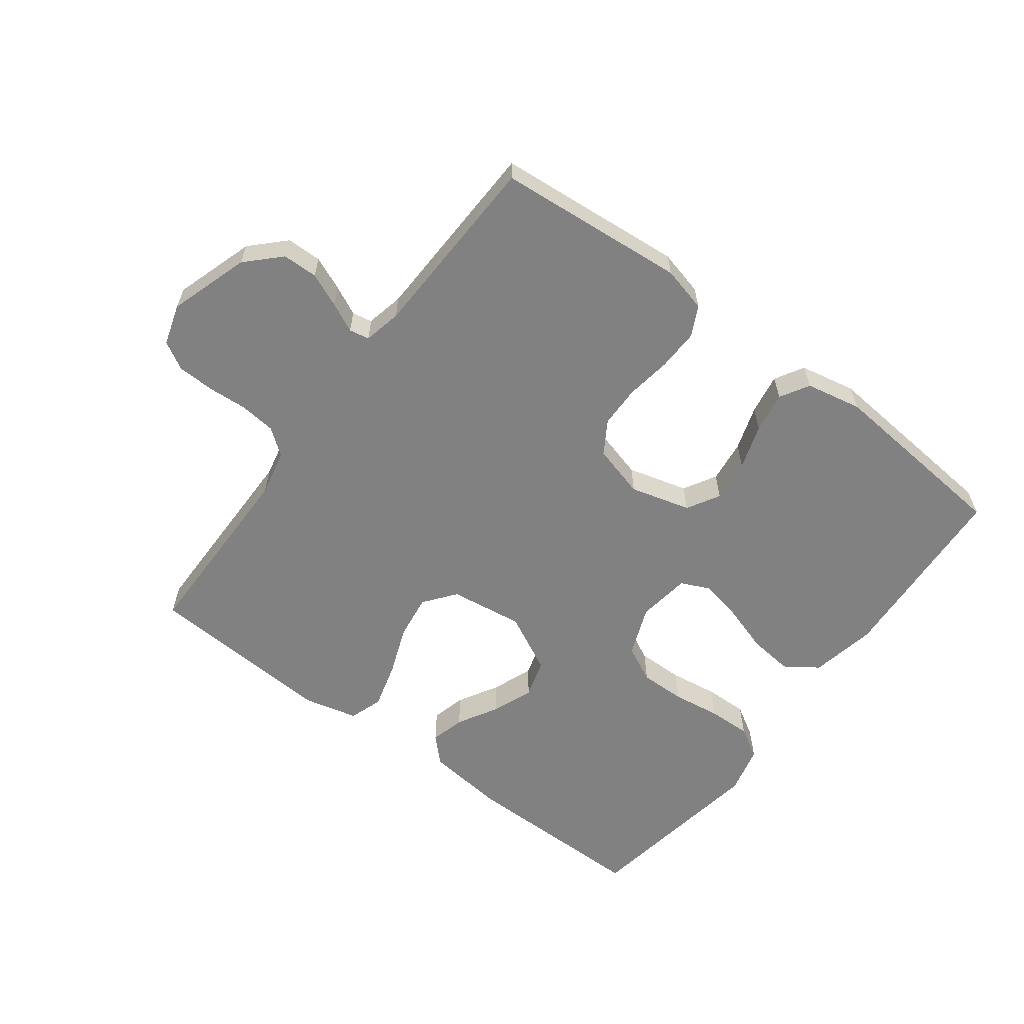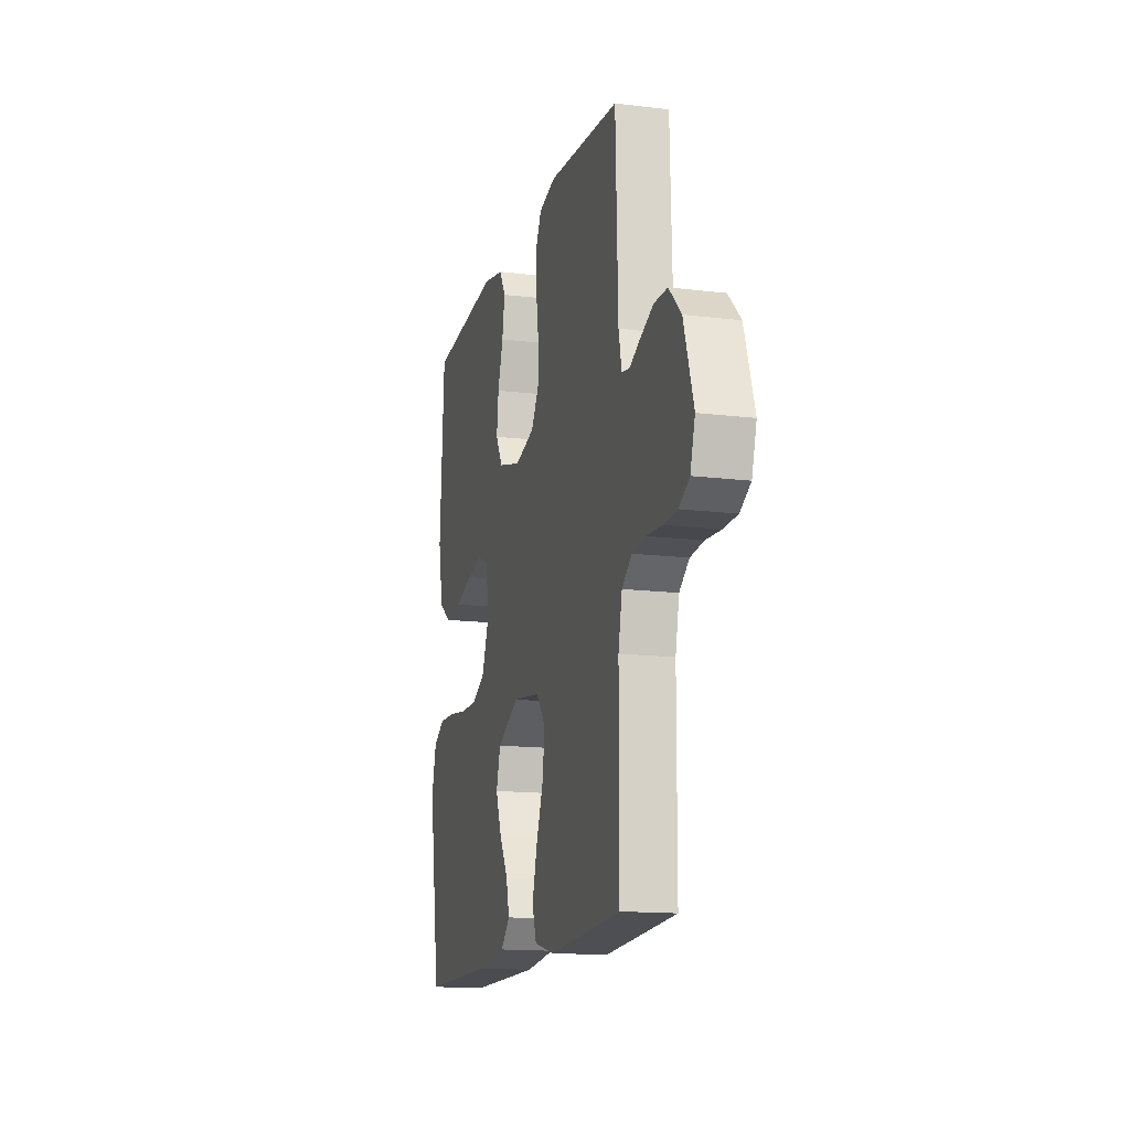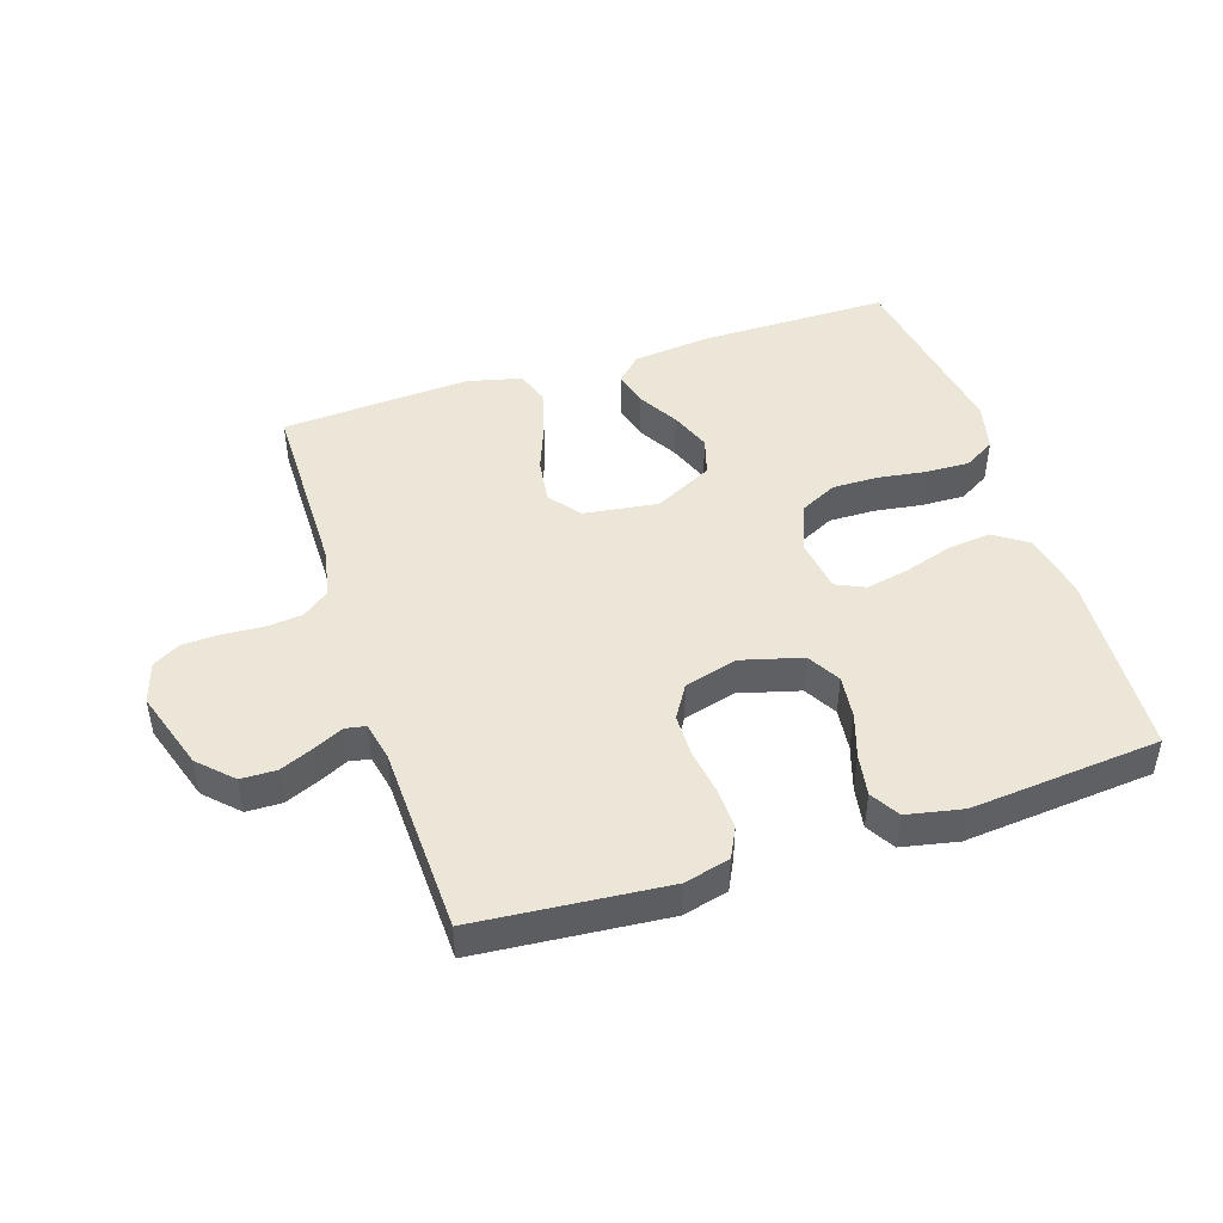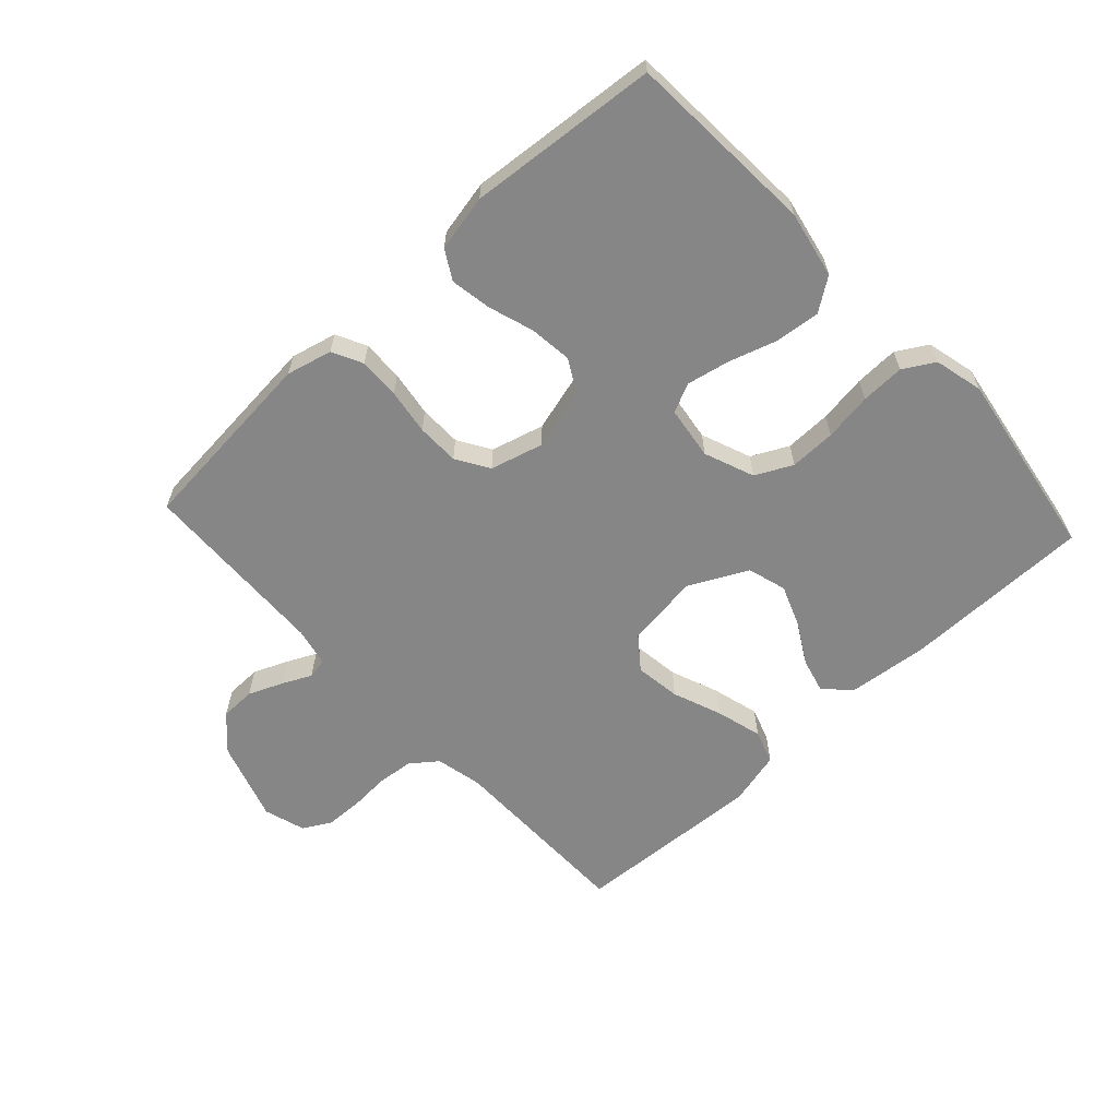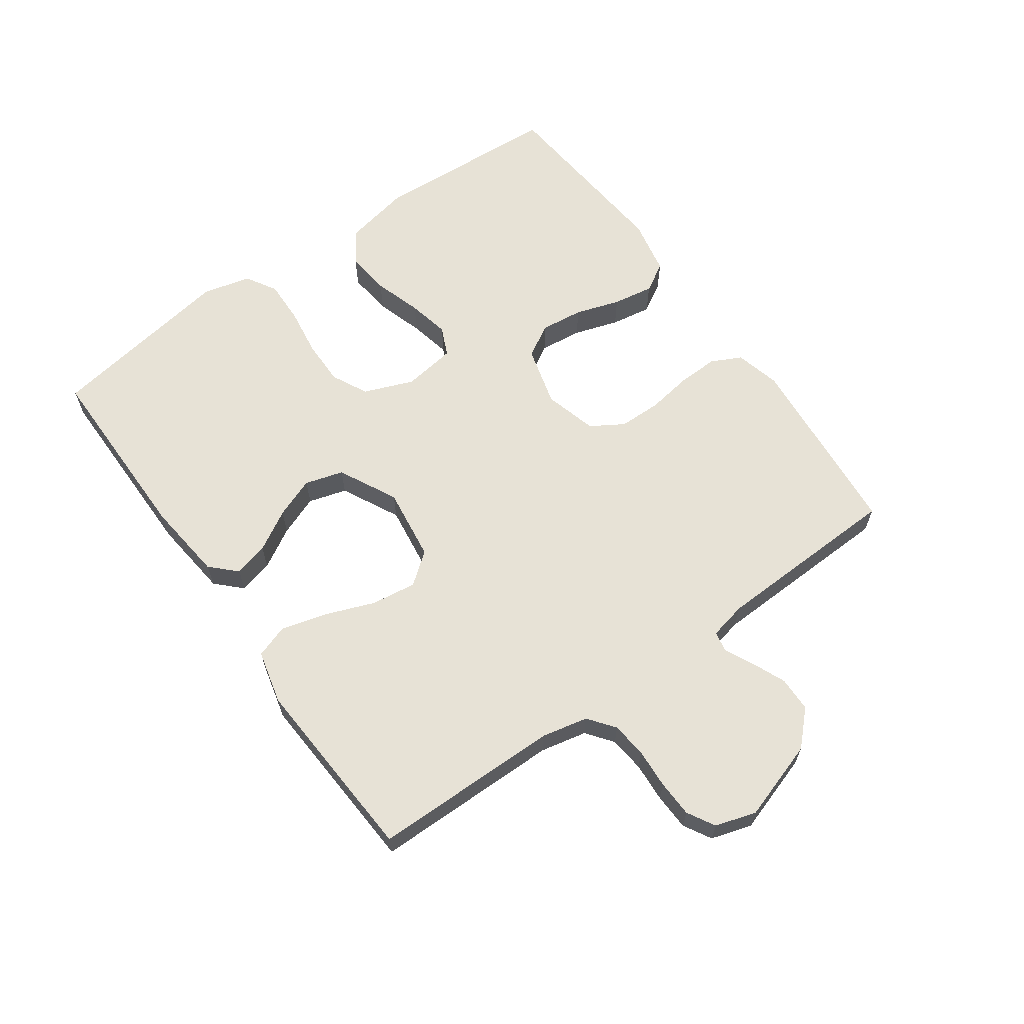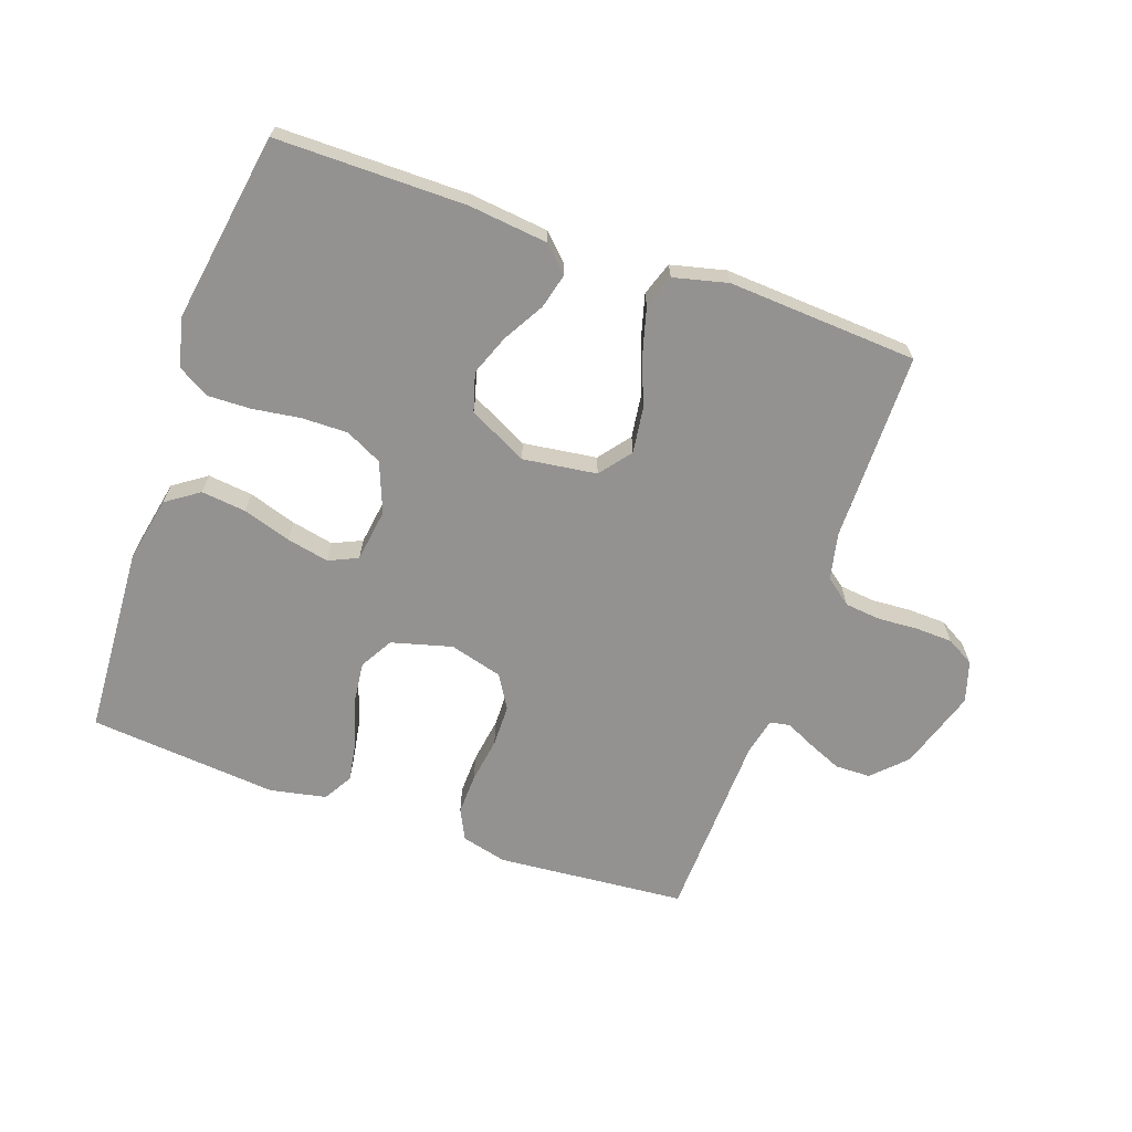
<metadata>
{"format":"obj","ext":"obj","renderer":"f3d","projection":"perspective","resolution":1024,"background":"white","views":[{"elev":-60.5,"azim":-36.9,"up":"+Y"},{"elev":-14.7,"azim":-104.9,"up":"+Z"},{"elev":46.2,"azim":-18.0,"up":"+Y"},{"elev":-62.2,"azim":42.8,"up":"+Y"},{"elev":63.6,"azim":-125.5,"up":"+Y"},{"elev":-66.5,"azim":160.6,"up":"+Y"}]}
</metadata>
<code>
v -0.5 0.07 0.5
v -0.2 0.07 0.526
v -0.128 0.07 0.508
v -0.104 0.07 0.46
v -0.106 0.07 0.395
v -0.117 0.07 0.323
v -0.116 0.07 0.256
v -0.084 0.07 0.204
v 0 0.07 0.181
v 0.096 0.07 0.207
v 0.126 0.07 0.259
v 0.118 0.07 0.327
v 0.095 0.07 0.398
v 0.084 0.07 0.463
v 0.111 0.07 0.509
v 0.2 0.07 0.527
v 0.5 0.07 0.5
v 0.518 0.07 0.2
v 0.497 0.07 0.095
v 0.445 0.07 0.059
v 0.374 0.07 0.067
v 0.298 0.07 0.091
v 0.231 0.07 0.105
v 0.185 0.07 0.084
v 0.173 0.07 0
v 0.204 0.07 -0.079
v 0.262 0.07 -0.108
v 0.335 0.07 -0.107
v 0.411 0.07 -0.096
v 0.48 0.07 -0.094
v 0.529 0.07 -0.123
v 0.548 0.07 -0.2
v 0.5 0.07 -0.5
v 0.2 0.07 -0.5
v 0.074 0.07 -0.486
v 0.035 0.07 -0.447
v 0.049 0.07 -0.392
v 0.086 0.07 -0.328
v 0.111 0.07 -0.263
v 0.093 0.07 -0.202
v 0 0.07 -0.155
v -0.117 0.07 -0.171
v -0.156 0.07 -0.221
v -0.146 0.07 -0.293
v -0.116 0.07 -0.371
v -0.096 0.07 -0.444
v -0.114 0.07 -0.497
v -0.2 0.07 -0.518
v -0.5 0.07 -0.5
v -0.502 0.07 -0.2
v -0.518 0.07 -0.126
v -0.56 0.07 -0.094
v -0.617 0.07 -0.088
v -0.68 0.07 -0.092
v -0.739 0.07 -0.09
v -0.783 0.07 -0.065
v -0.803 0.07 0
v -0.762 0.07 0.127
v -0.711 0.07 0.178
v -0.655 0.07 0.179
v -0.601 0.07 0.156
v -0.555 0.07 0.134
v -0.523 0.07 0.14
v -0.51 0.07 0.2
v -0.5 0 0.5
v -0.2 0 0.526
v -0.128 0 0.508
v -0.104 0 0.46
v -0.106 0 0.395
v -0.117 0 0.323
v -0.116 0 0.256
v -0.084 0 0.204
v 0 0 0.181
v 0.096 0 0.207
v 0.126 0 0.259
v 0.118 0 0.327
v 0.095 0 0.398
v 0.084 0 0.463
v 0.111 0 0.509
v 0.2 0 0.527
v 0.5 0 0.5
v 0.518 0 0.2
v 0.497 0 0.095
v 0.445 0 0.059
v 0.374 0 0.067
v 0.298 0 0.091
v 0.231 0 0.105
v 0.185 0 0.084
v 0.173 0 0
v 0.204 0 -0.079
v 0.262 0 -0.108
v 0.335 0 -0.107
v 0.411 0 -0.096
v 0.48 0 -0.094
v 0.529 0 -0.123
v 0.548 0 -0.2
v 0.5 0 -0.5
v 0.2 0 -0.5
v 0.074 0 -0.486
v 0.035 0 -0.447
v 0.049 0 -0.392
v 0.086 0 -0.328
v 0.111 0 -0.263
v 0.093 0 -0.202
v 0 0 -0.155
v -0.117 0 -0.171
v -0.156 0 -0.221
v -0.146 0 -0.293
v -0.116 0 -0.371
v -0.096 0 -0.444
v -0.114 0 -0.497
v -0.2 0 -0.518
v -0.5 0 -0.5
v -0.502 0 -0.2
v -0.518 0 -0.126
v -0.56 0 -0.094
v -0.617 0 -0.088
v -0.68 0 -0.092
v -0.739 0 -0.09
v -0.783 0 -0.065
v -0.803 0 0
v -0.762 0 0.127
v -0.711 0 0.178
v -0.655 0 0.179
v -0.601 0 0.156
v -0.555 0 0.134
v -0.523 0 0.14
v -0.51 0 0.2
f 60 61 62
f 59 60 62
f 58 59 62
f 57 58 62
f 56 57 62
f 55 56 62
f 54 55 62
f 53 54 62
f 52 53 62 63
f 51 52 63 64
f 48 49 50
f 47 48 50
f 46 47 50
f 45 46 50
f 44 45 50
f 51 64 1
f 50 51 1
f 44 50 1
f 43 44 1
f 36 37 38
f 35 36 38
f 34 35 38
f 33 34 38
f 32 33 38
f 31 32 38
f 30 31 38
f 29 30 38
f 28 29 38
f 27 28 38 39
f 26 27 39 40
f 20 21 22
f 19 20 22
f 18 19 22
f 17 18 22
f 16 17 22
f 15 16 22
f 14 15 22
f 13 14 22
f 12 13 22
f 11 12 22 23
f 10 11 23 24
f 4 5 6
f 3 4 6
f 2 3 6
f 1 2 6
f 1 6 7
f 43 1 7
f 42 43 7
f 25 26 40 41
f 25 41 42
f 24 25 42
f 10 24 42
f 9 10 42
f 8 9 42
f 7 8 42
f 126 125 124
f 126 124 123
f 126 123 122
f 126 122 121
f 126 121 120
f 126 120 119
f 126 119 118
f 126 118 117
f 127 126 117 116
f 128 127 116 115
f 114 113 112
f 114 112 111
f 114 111 110
f 114 110 109
f 114 109 108
f 65 128 115
f 65 115 114
f 65 114 108
f 65 108 107
f 102 101 100
f 102 100 99
f 102 99 98
f 102 98 97
f 102 97 96
f 102 96 95
f 102 95 94
f 102 94 93
f 102 93 92
f 103 102 92 91
f 104 103 91 90
f 86 85 84
f 86 84 83
f 86 83 82
f 86 82 81
f 86 81 80
f 86 80 79
f 86 79 78
f 86 78 77
f 86 77 76
f 87 86 76 75
f 88 87 75 74
f 70 69 68
f 70 68 67
f 70 67 66
f 70 66 65
f 71 70 65
f 71 65 107
f 71 107 106
f 105 104 90 89
f 106 105 89
f 106 89 88
f 106 88 74
f 106 74 73
f 106 73 72
f 106 72 71
f 1 65 66 2
f 2 66 67 3
f 3 67 68 4
f 4 68 69 5
f 5 69 70 6
f 6 70 71 7
f 7 71 72 8
f 8 72 73 9
f 9 73 74 10
f 10 74 75 11
f 11 75 76 12
f 12 76 77 13
f 13 77 78 14
f 14 78 79 15
f 15 79 80 16
f 16 80 81 17
f 17 81 82 18
f 18 82 83 19
f 19 83 84 20
f 20 84 85 21
f 21 85 86 22
f 22 86 87 23
f 23 87 88 24
f 24 88 89 25
f 25 89 90 26
f 26 90 91 27
f 27 91 92 28
f 28 92 93 29
f 29 93 94 30
f 30 94 95 31
f 31 95 96 32
f 32 96 97 33
f 33 97 98 34
f 34 98 99 35
f 35 99 100 36
f 36 100 101 37
f 37 101 102 38
f 38 102 103 39
f 39 103 104 40
f 40 104 105 41
f 41 105 106 42
f 42 106 107 43
f 43 107 108 44
f 44 108 109 45
f 45 109 110 46
f 46 110 111 47
f 47 111 112 48
f 48 112 113 49
f 49 113 114 50
f 50 114 115 51
f 51 115 116 52
f 52 116 117 53
f 53 117 118 54
f 54 118 119 55
f 55 119 120 56
f 56 120 121 57
f 57 121 122 58
f 58 122 123 59
f 59 123 124 60
f 60 124 125 61
f 61 125 126 62
f 62 126 127 63
f 63 127 128 64
f 64 128 65 1

</code>
